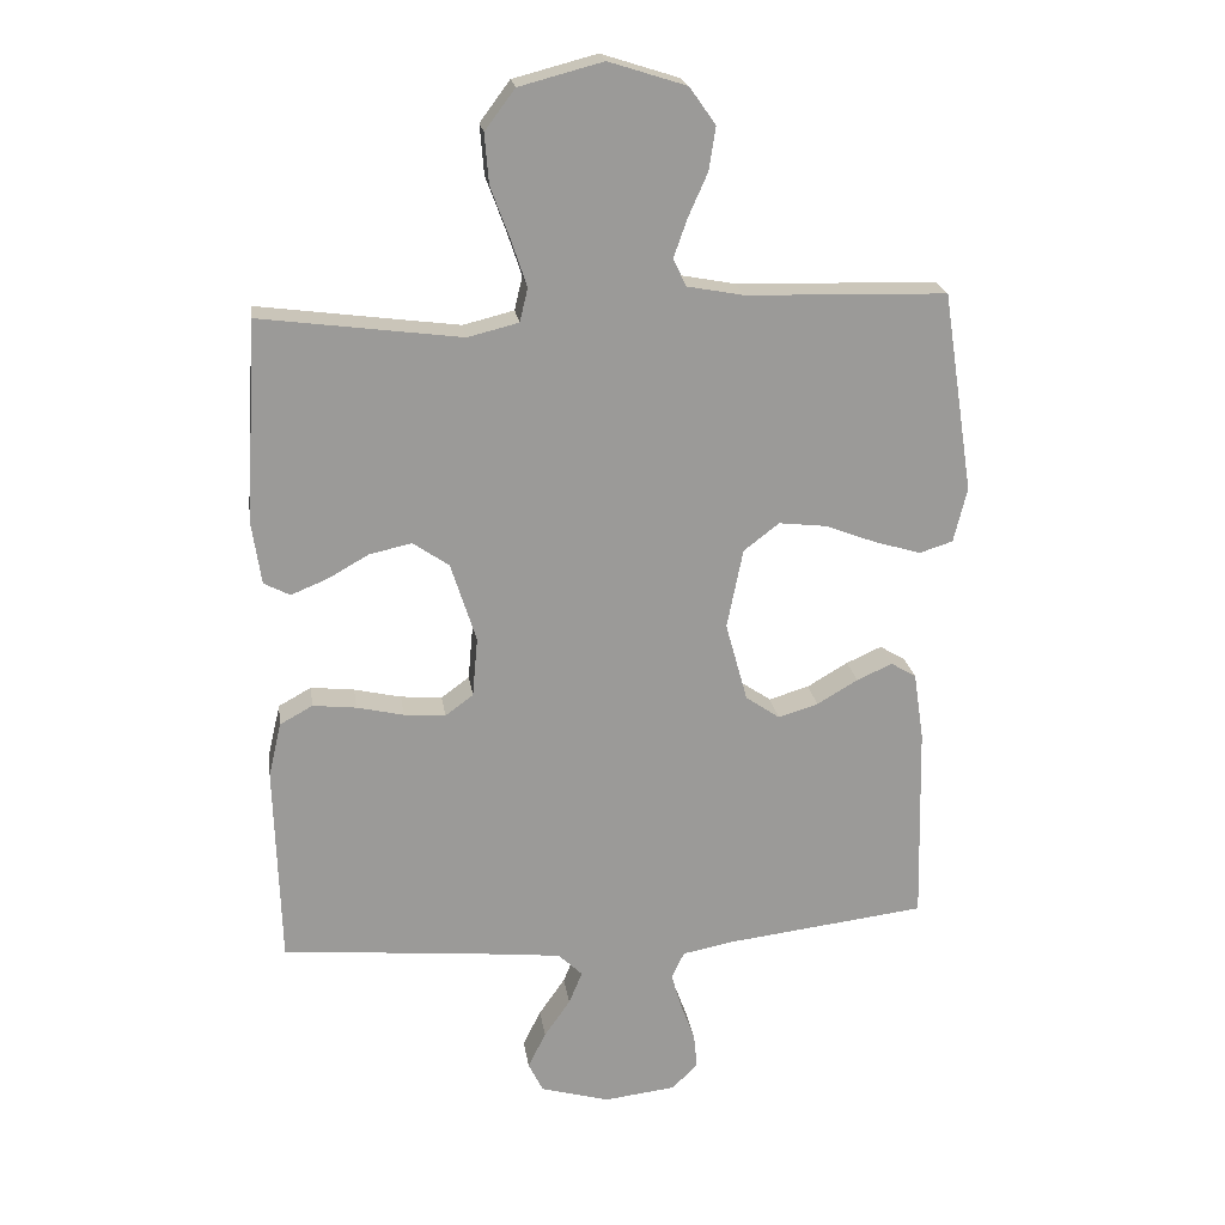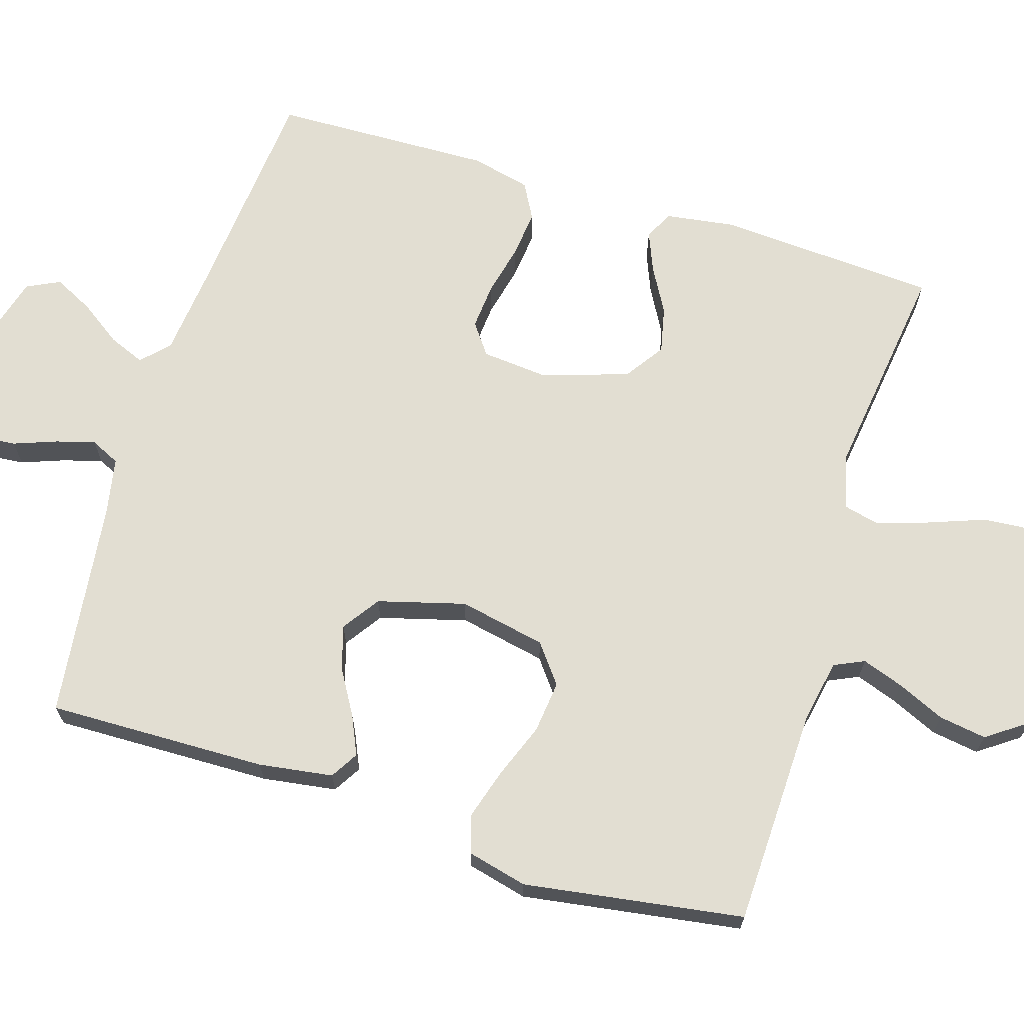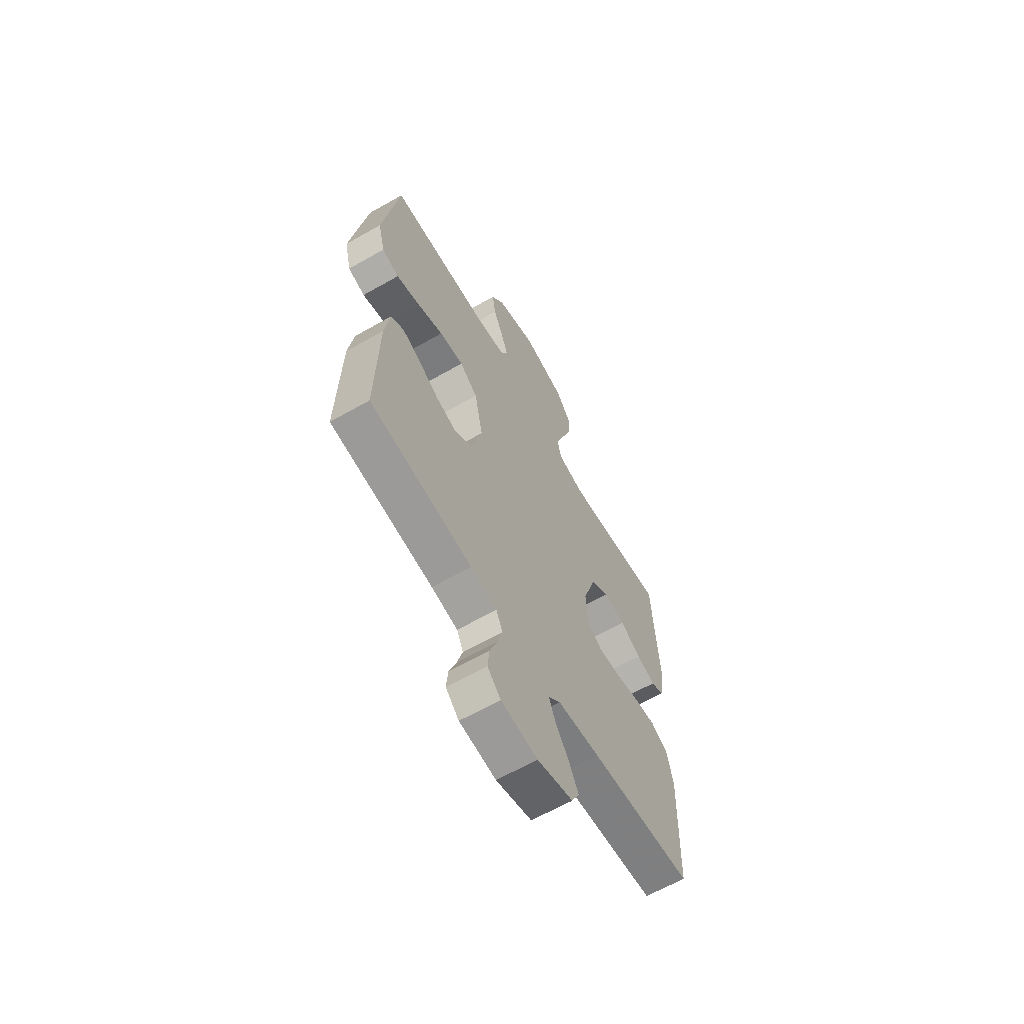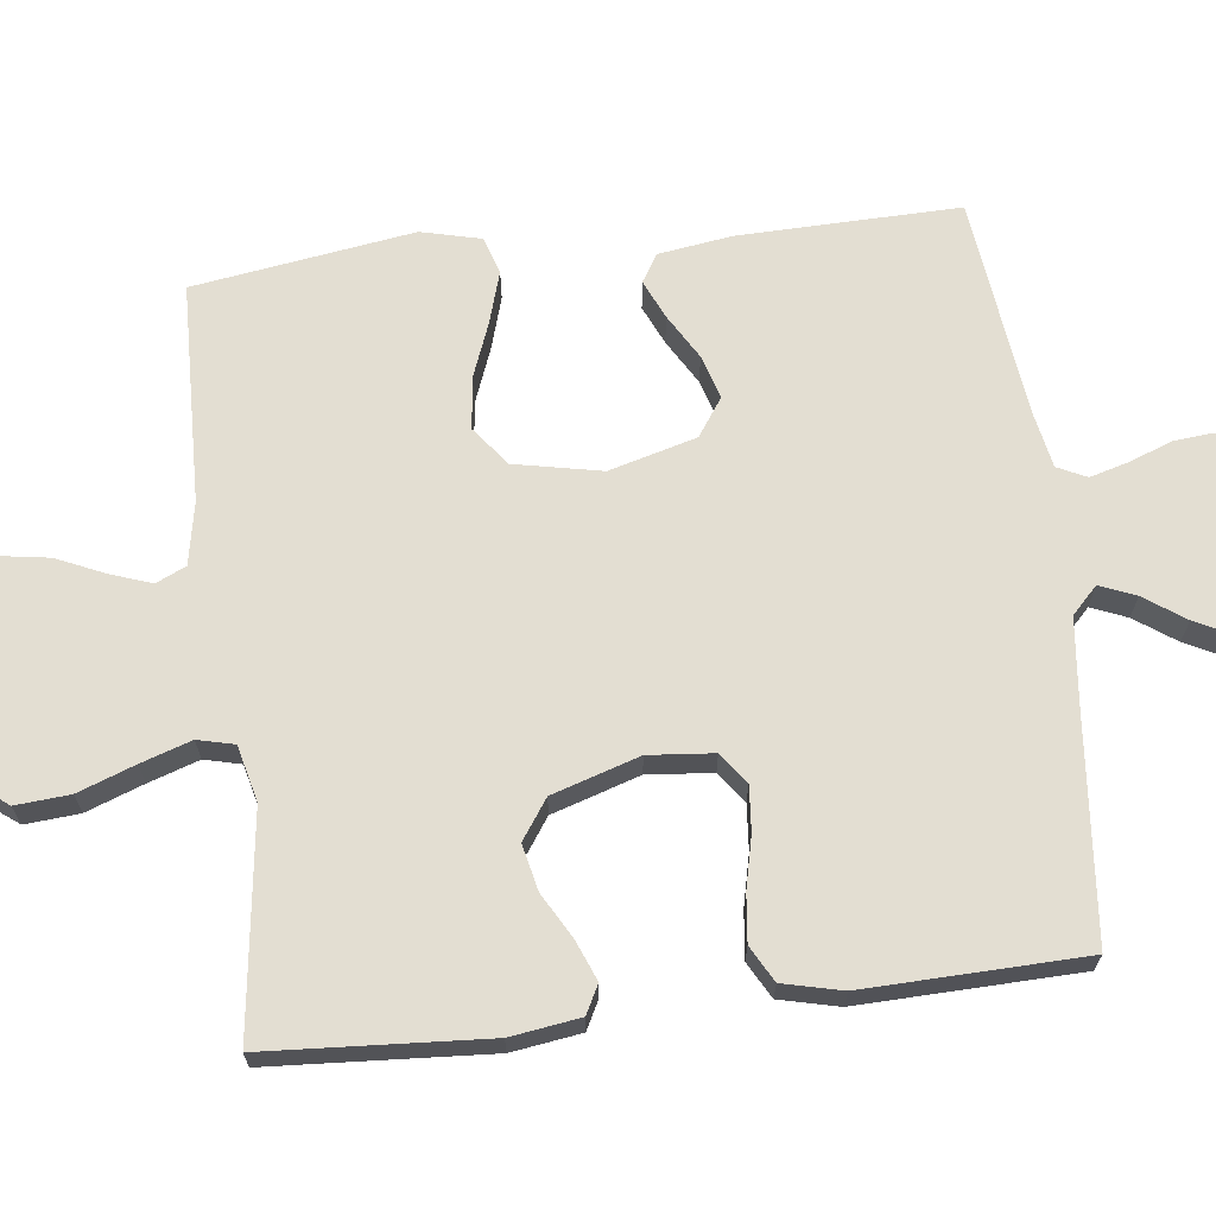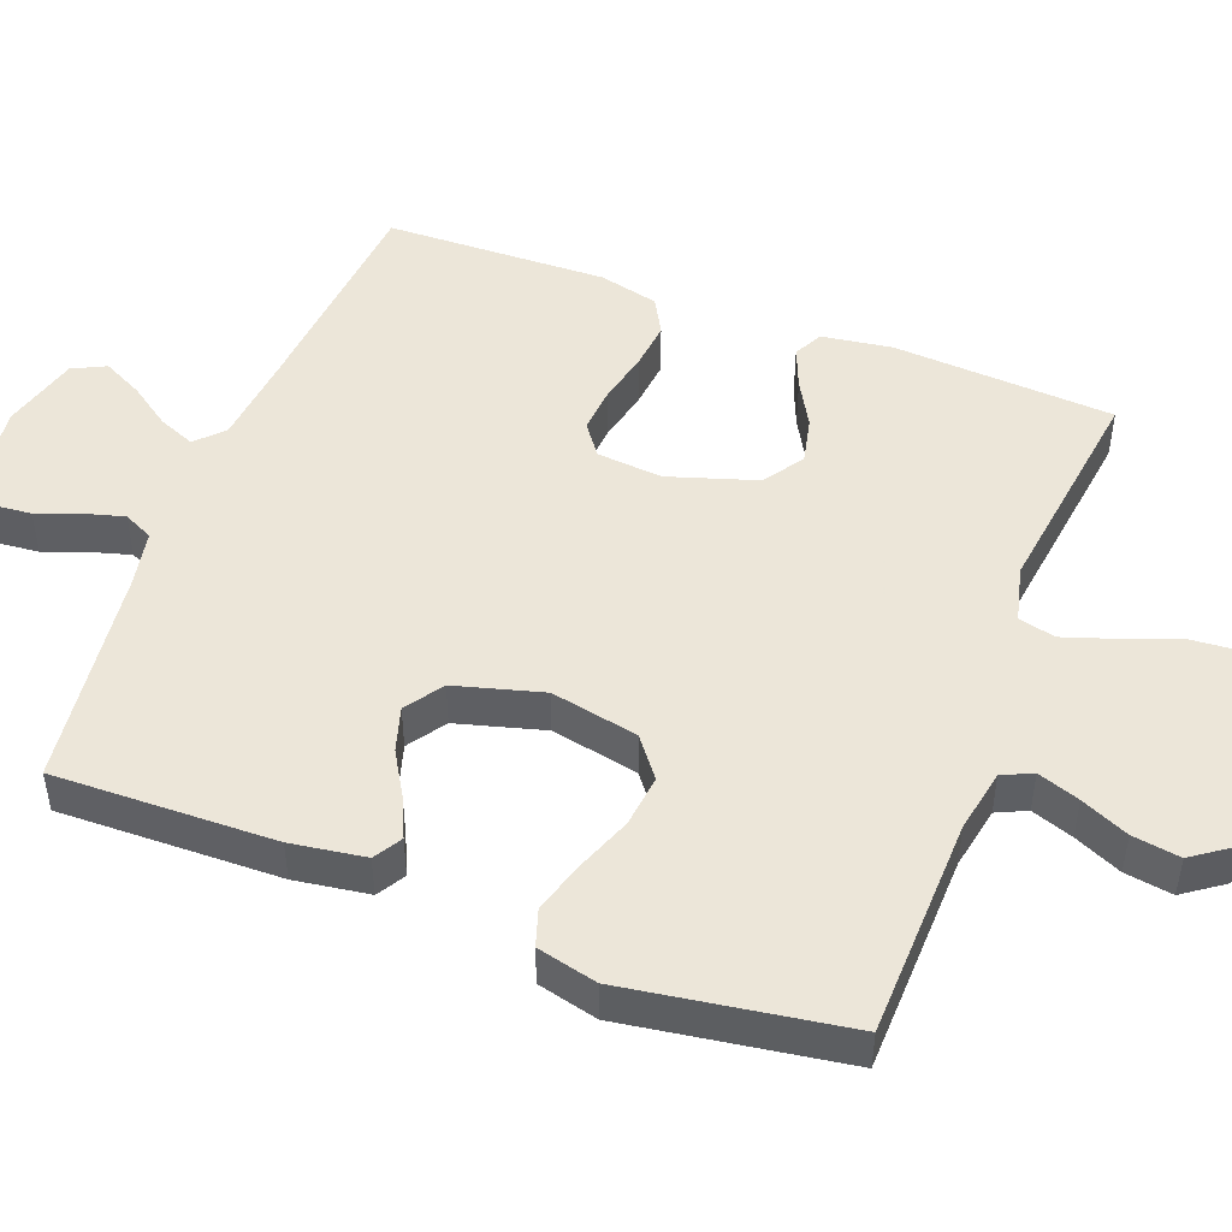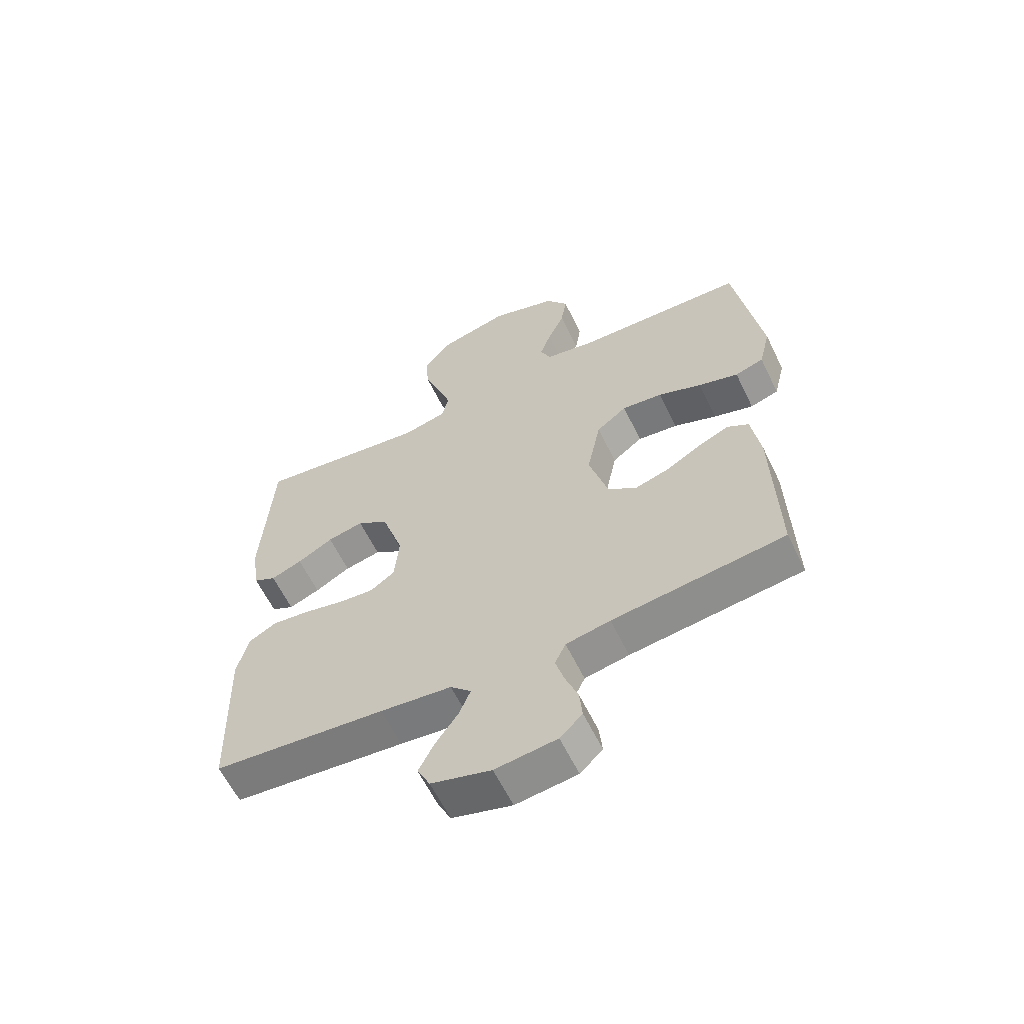
<metadata>
{"format":"obj","ext":"obj","renderer":"f3d","projection":"perspective","resolution":1024,"background":"white","views":[{"elev":21.1,"azim":171.8,"up":"+Z"},{"elev":68.0,"azim":-72.7,"up":"+Y"},{"elev":-63.9,"azim":-60.1,"up":"+Z"},{"elev":67.4,"azim":83.3,"up":"+Y"},{"elev":48.6,"azim":-69.2,"up":"+Y"},{"elev":-61.3,"azim":-154.1,"up":"+Z"}]}
</metadata>
<code>
v 0.5 0.07 -0.5
v 0.2 0.07 -0.527
v 0.076 0.07 -0.54
v 0.04 0.07 -0.575
v 0.06 0.07 -0.624
v 0.099 0.07 -0.68
v 0.126 0.07 -0.734
v 0.104 0.07 -0.779
v 0 0.07 -0.808
v -0.107 0.07 -0.795
v -0.146 0.07 -0.757
v -0.141 0.07 -0.704
v -0.119 0.07 -0.645
v -0.104 0.07 -0.592
v -0.123 0.07 -0.552
v -0.2 0.07 -0.537
v -0.5 0.07 -0.5
v -0.493 0.07 -0.2
v -0.478 0.07 -0.099
v -0.44 0.07 -0.076
v -0.387 0.07 -0.1
v -0.326 0.07 -0.136
v -0.266 0.07 -0.154
v -0.215 0.07 -0.119
v -0.182 0.07 0
v -0.206 0.07 0.119
v -0.259 0.07 0.16
v -0.33 0.07 0.152
v -0.406 0.07 0.123
v -0.476 0.07 0.102
v -0.526 0.07 0.118
v -0.546 0.07 0.2
v -0.5 0.07 0.5
v -0.2 0.07 0.508
v -0.115 0.07 0.524
v -0.096 0.07 0.565
v -0.116 0.07 0.622
v -0.145 0.07 0.687
v -0.155 0.07 0.752
v -0.116 0.07 0.807
v 0 0.07 0.844
v 0.125 0.07 0.811
v 0.17 0.07 0.751
v 0.164 0.07 0.677
v 0.135 0.07 0.599
v 0.112 0.07 0.53
v 0.124 0.07 0.48
v 0.2 0.07 0.461
v 0.5 0.07 0.5
v 0.518 0.07 0.2
v 0.504 0.07 0.105
v 0.465 0.07 0.085
v 0.411 0.07 0.107
v 0.349 0.07 0.142
v 0.286 0.07 0.156
v 0.232 0.07 0.119
v 0.194 0.07 0
v 0.202 0.07 -0.089
v 0.244 0.07 -0.12
v 0.306 0.07 -0.115
v 0.376 0.07 -0.099
v 0.441 0.07 -0.092
v 0.49 0.07 -0.119
v 0.509 0.07 -0.2
v 0.5 0 -0.5
v 0.2 0 -0.527
v 0.076 0 -0.54
v 0.04 0 -0.575
v 0.06 0 -0.624
v 0.099 0 -0.68
v 0.126 0 -0.734
v 0.104 0 -0.779
v 0 0 -0.808
v -0.107 0 -0.795
v -0.146 0 -0.757
v -0.141 0 -0.704
v -0.119 0 -0.645
v -0.104 0 -0.592
v -0.123 0 -0.552
v -0.2 0 -0.537
v -0.5 0 -0.5
v -0.493 0 -0.2
v -0.478 0 -0.099
v -0.44 0 -0.076
v -0.387 0 -0.1
v -0.326 0 -0.136
v -0.266 0 -0.154
v -0.215 0 -0.119
v -0.182 0 0
v -0.206 0 0.119
v -0.259 0 0.16
v -0.33 0 0.152
v -0.406 0 0.123
v -0.476 0 0.102
v -0.526 0 0.118
v -0.546 0 0.2
v -0.5 0 0.5
v -0.2 0 0.508
v -0.115 0 0.524
v -0.096 0 0.565
v -0.116 0 0.622
v -0.145 0 0.687
v -0.155 0 0.752
v -0.116 0 0.807
v 0 0 0.844
v 0.125 0 0.811
v 0.17 0 0.751
v 0.164 0 0.677
v 0.135 0 0.599
v 0.112 0 0.53
v 0.124 0 0.48
v 0.2 0 0.461
v 0.5 0 0.5
v 0.518 0 0.2
v 0.504 0 0.105
v 0.465 0 0.085
v 0.411 0 0.107
v 0.349 0 0.142
v 0.286 0 0.156
v 0.232 0 0.119
v 0.194 0 0
v 0.202 0 -0.089
v 0.244 0 -0.12
v 0.306 0 -0.115
v 0.376 0 -0.099
v 0.441 0 -0.092
v 0.49 0 -0.119
v 0.509 0 -0.2
f 63 64 1 2
f 60 61 62 63
f 59 60 63 2
f 58 59 2 3
f 57 58 3 4
f 51 52 53 54
f 49 50 51 54
f 48 49 54 55
f 47 48 55 56
f 42 43 44 45
f 42 45 46
f 41 42 46
f 40 41 46 47
f 37 38 39 40
f 36 37 40 47
f 31 32 33 34
f 31 34 35
f 28 29 30 31
f 28 31 35
f 27 28 35
f 26 27 35 36
f 19 20 21 22
f 19 22 23
f 16 17 18 19
f 15 16 19 23
f 14 15 23 24
f 10 11 12 13
f 10 13 14
f 9 10 14
f 5 6 7 8
f 4 5 8 9
f 36 47 56 57
f 25 26 36 57
f 25 57 4
f 14 24 25
f 4 9 14 25
f 66 65 128 127
f 127 126 125 124
f 66 127 124 123
f 67 66 123 122
f 68 67 122 121
f 118 117 116 115
f 118 115 114 113
f 119 118 113 112
f 120 119 112 111
f 109 108 107 106
f 110 109 106
f 110 106 105
f 111 110 105 104
f 104 103 102 101
f 111 104 101 100
f 98 97 96 95
f 99 98 95
f 95 94 93 92
f 99 95 92
f 99 92 91
f 100 99 91 90
f 86 85 84 83
f 87 86 83
f 83 82 81 80
f 87 83 80 79
f 88 87 79 78
f 77 76 75 74
f 78 77 74
f 78 74 73
f 72 71 70 69
f 73 72 69 68
f 121 120 111 100
f 121 100 90 89
f 68 121 89
f 89 88 78
f 89 78 73 68
f 1 65 66 2
f 2 66 67 3
f 3 67 68 4
f 4 68 69 5
f 5 69 70 6
f 6 70 71 7
f 7 71 72 8
f 8 72 73 9
f 9 73 74 10
f 10 74 75 11
f 11 75 76 12
f 12 76 77 13
f 13 77 78 14
f 14 78 79 15
f 15 79 80 16
f 16 80 81 17
f 17 81 82 18
f 18 82 83 19
f 19 83 84 20
f 20 84 85 21
f 21 85 86 22
f 22 86 87 23
f 23 87 88 24
f 24 88 89 25
f 25 89 90 26
f 26 90 91 27
f 27 91 92 28
f 28 92 93 29
f 29 93 94 30
f 30 94 95 31
f 31 95 96 32
f 32 96 97 33
f 33 97 98 34
f 34 98 99 35
f 35 99 100 36
f 36 100 101 37
f 37 101 102 38
f 38 102 103 39
f 39 103 104 40
f 40 104 105 41
f 41 105 106 42
f 42 106 107 43
f 43 107 108 44
f 44 108 109 45
f 45 109 110 46
f 46 110 111 47
f 47 111 112 48
f 48 112 113 49
f 49 113 114 50
f 50 114 115 51
f 51 115 116 52
f 52 116 117 53
f 53 117 118 54
f 54 118 119 55
f 55 119 120 56
f 56 120 121 57
f 57 121 122 58
f 58 122 123 59
f 59 123 124 60
f 60 124 125 61
f 61 125 126 62
f 62 126 127 63
f 63 127 128 64
f 64 128 65 1

</code>
